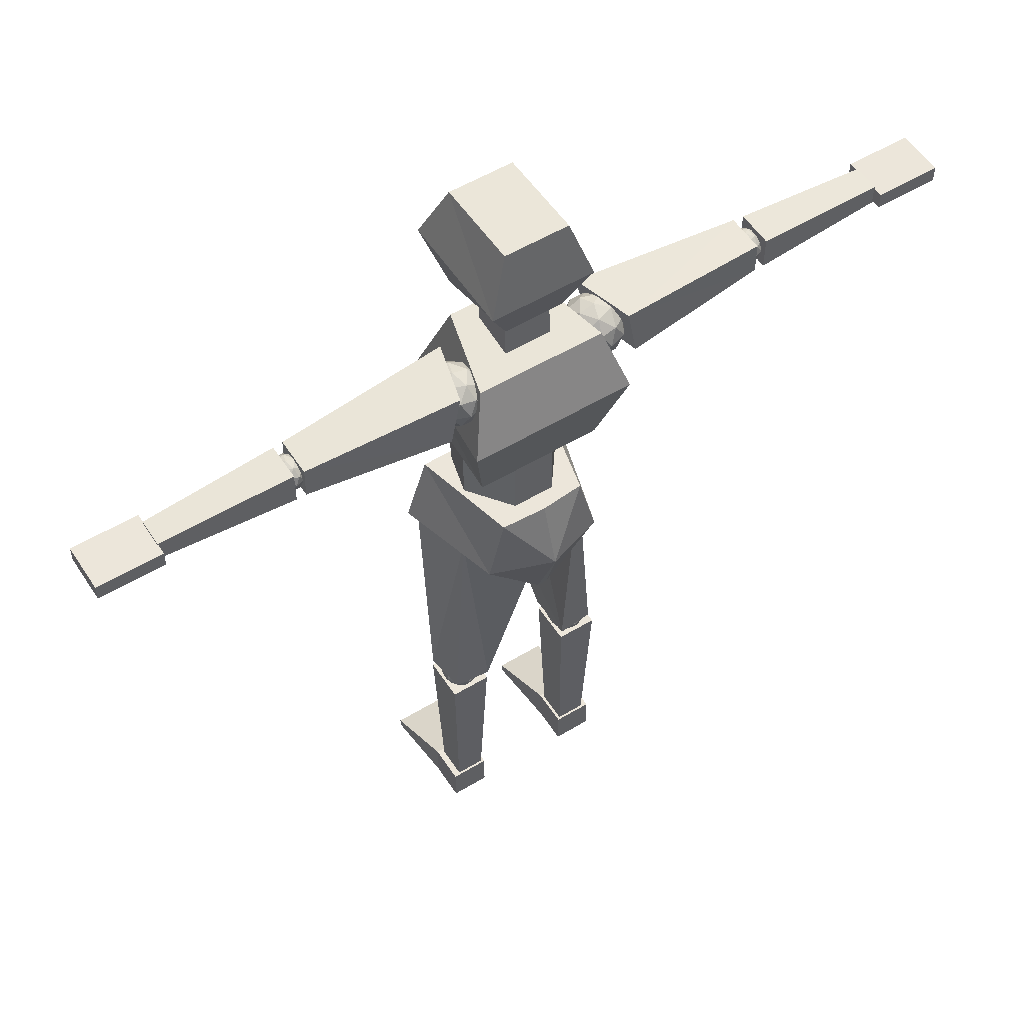
<metadata>
{"format":"obj","ext":"obj","renderer":"f3d","projection":"perspective","resolution":1024,"background":"white","views":[{"elev":54.6,"azim":-32.5,"up":"+Y"}]}
</metadata>
<code>
o Reszta_Kostka
v -0.03327 2.42 0.00289
v -0.03327 2.214 0.0127
v -0.03327 2.425 0.1115
v -0.03327 2.219 0.1213
v 0.08363 2.42 0.00289
v 0.08363 2.214 0.0127
v 0.08363 2.425 0.1115
v 0.08363 2.219 0.1213
v -0.1296 1.872 0.1697
v -0.1371 2.241 0.1797
v -0.09274 1.807 -0.08325
v -0.08557 2.267 -0.02832
v 0.1813 1.872 0.1697
v 0.1826 2.241 0.1797
v 0.1341 1.807 -0.08325
v 0.1264 2.267 -0.02832
v -0.1851 2.092 0.2405
v -0.1334 2.037 -0.1145
v 0.1708 2.037 -0.1145
v 0.2251 2.092 0.2405
v -0.03485 1.698 0.1629
v -0.03485 1.893 0.1629
v -0.08544 1.697 -0.04764
v -0.08544 1.846 -0.04764
v 0.06883 1.698 0.1629
v 0.06883 1.893 0.1629
v 0.1194 1.697 -0.04764
v 0.1194 1.846 -0.04764
v -0.1135 1.698 0.05762
v -0.1135 1.893 0.05762
v 0.1475 1.698 0.05762
v 0.1475 1.893 0.05762
v 0.1023 2.618 -0.0646
v 0.09405 2.3 -0.08615
v 0.1023 2.624 0.1571
v 0.09405 2.365 0.1475
v -0.05848 2.618 -0.0646
v -0.05023 2.3 -0.08615
v -0.05848 2.624 0.1571
v -0.05023 2.365 0.1475
v 0.1508 2.474 -0.1206
v -0.107 2.474 0.1863
v 0.1508 2.474 0.1863
v -0.107 2.474 -0.1206
v 0.007925 1.396 0.2022
v -0.09178 1.719 0.2017
v 0.007925 1.396 -0.06674
v -0.1525 1.719 -0.05809
v 0.03179 1.396 0.2022
v 0.1287 1.719 0.1961
v 0.03179 1.396 -0.06674
v 0.1896 1.719 -0.05809
v 0.0201 1.396 -0.06674
v 0.0201 1.719 -0.05809
v 0.0201 1.396 0.2022
v 0.0201 1.719 0.2063
v -0.1341 1.557 0.2036
v -0.2063 1.557 -0.05809
v 0.2465 1.557 -0.05809
v 0.1654 1.557 0.2097
v 0.0201 1.557 0.2581
v 0.0201 1.557 -0.09157
v -0.199 0.9717 0.01977
v -0.1859 1.568 -0.04666
v -0.1855 0.9717 0.1175
v -0.148 1.568 0.1064
v -0.09369 0.9717 0.0107
v -0.005244 1.436 -0.04666
v -0.09603 0.9717 0.1263
v -0.005244 1.436 0.1839
v 0.2392 0.9717 0.01977
v 0.2261 1.568 -0.04666
v 0.2257 0.9717 0.1175
v 0.1882 1.568 0.1064
v 0.1339 0.9717 0.0107
v 0.04544 1.436 -0.04666
v 0.1362 0.9717 0.1263
v 0.04544 1.436 0.1839
v -0.1455 1.003 0.06581
v -0.1803 0.976 0.03893
v -0.1323 0.976 0.02232
v -0.1026 0.976 0.06581
v -0.1323 0.976 0.1093
v -0.1803 0.976 0.09268
v -0.1588 0.933 0.02232
v -0.1108 0.933 0.03893
v -0.1108 0.933 0.09268
v -0.1588 0.933 0.1093
v -0.1885 0.933 0.06581
v -0.1455 0.9065 0.06581
v -0.1377 0.9954 0.04025
v -0.166 0.9954 0.05001
v -0.1582 0.9798 0.02445
v -0.1864 0.9798 0.06581
v -0.166 0.9954 0.0816
v -0.1203 0.9954 0.06581
v -0.1125 0.9798 0.04025
v -0.1377 0.9954 0.09137
v -0.1125 0.9798 0.09137
v -0.1582 0.9798 0.1072
v -0.1912 0.9545 0.05001
v -0.1912 0.9545 0.0816
v -0.1455 0.9545 0.01469
v -0.1738 0.9545 0.02445
v -0.09987 0.9545 0.05001
v -0.1173 0.9545 0.02445
v -0.1173 0.9545 0.1072
v -0.09987 0.9545 0.0816
v -0.1738 0.9545 0.1072
v -0.1455 0.9545 0.1169
v -0.1786 0.9293 0.04025
v -0.1329 0.9293 0.02445
v -0.1047 0.9293 0.06581
v -0.1329 0.9293 0.1072
v -0.1786 0.9293 0.09137
v -0.1533 0.9137 0.04025
v -0.1708 0.9137 0.06581
v -0.1251 0.9137 0.05001
v -0.1251 0.9137 0.0816
v -0.1533 0.9137 0.09137
v 0.1857 1.003 0.06581
v 0.2205 0.976 0.03893
v 0.1725 0.976 0.02232
v 0.1428 0.976 0.06581
v 0.1725 0.976 0.1093
v 0.2205 0.976 0.09268
v 0.199 0.933 0.02232
v 0.151 0.933 0.03893
v 0.151 0.933 0.09268
v 0.199 0.933 0.1093
v 0.2287 0.933 0.06581
v 0.1857 0.9065 0.06581
v 0.1779 0.9954 0.04025
v 0.2061 0.9954 0.05001
v 0.1983 0.9798 0.02445
v 0.2266 0.9798 0.06581
v 0.2061 0.9954 0.0816
v 0.1605 0.9954 0.06581
v 0.1527 0.9798 0.04025
v 0.1779 0.9954 0.09137
v 0.1527 0.9798 0.09137
v 0.1983 0.9798 0.1072
v 0.2314 0.9545 0.05001
v 0.2314 0.9545 0.0816
v 0.1857 0.9545 0.01469
v 0.2139 0.9545 0.02445
v 0.1401 0.9545 0.05001
v 0.1575 0.9545 0.02445
v 0.1575 0.9545 0.1072
v 0.1401 0.9545 0.0816
v 0.2139 0.9545 0.1072
v 0.1857 0.9545 0.1169
v 0.2188 0.9293 0.04025
v 0.1731 0.9293 0.02445
v 0.1449 0.9293 0.06581
v 0.1731 0.9293 0.1072
v 0.2188 0.9293 0.09137
v 0.1935 0.9137 0.04025
v 0.211 0.9137 0.06581
v 0.1653 0.9137 0.05001
v 0.1653 0.9137 0.0816
v 0.1935 0.9137 0.09137
v -0.09685 0.9394 0.01193
v -0.1112 0.4813 0.0279
v -0.09685 0.9394 0.1223
v -0.1112 0.4813 0.1063
v -0.1962 0.9394 0.01193
v -0.1818 0.4813 0.0279
v -0.1962 0.9394 0.1223
v -0.1818 0.4813 0.1063
v 0.137 0.9394 0.01193
v 0.1514 0.4813 0.0279
v 0.137 0.9394 0.1223
v 0.1514 0.4813 0.1063
v 0.2364 0.9394 0.01193
v 0.222 0.4813 0.0279
v 0.2364 0.9394 0.1223
v 0.222 0.4813 0.1063
v -0.1038 0.4872 0.01805
v -0.1038 0.3929 0.01805
v -0.1038 0.4872 0.1124
v -0.1038 0.3929 0.1124
v -0.1981 0.4872 0.01805
v -0.1981 0.3929 0.01805
v -0.1981 0.4872 0.1124
v -0.1981 0.3929 0.1124
v -0.08887 0.4152 -0.1633
v -0.08887 0.3929 -0.1633
v -0.214 0.3929 -0.1633
v -0.214 0.4152 -0.1633
v 0.1439 0.4872 0.01805
v 0.1439 0.3929 0.01805
v 0.1439 0.4872 0.1124
v 0.1439 0.3929 0.1124
v 0.2383 0.4872 0.01805
v 0.2383 0.3929 0.01805
v 0.2383 0.4872 0.1124
v 0.2383 0.3929 0.1124
v 0.1291 0.4152 -0.1633
v 0.1291 0.3929 -0.1633
v 0.2542 0.3929 -0.1633
v 0.2542 0.4152 -0.1633
f 2 3 1
f 4 7 3
f 8 5 7
f 6 1 5
f 7 1 3
f 4 6 8
f 10 18 17
f 12 19 18
f 19 14 20
f 20 10 17
f 15 9 11
f 16 10 14
f 20 9 13
f 19 13 15
f 11 19 15
f 9 18 11
f 29 24 23
f 24 27 23
f 32 25 31
f 26 21 25
f 31 21 29
f 30 26 32
f 24 32 28
f 27 29 23
f 28 31 27
f 21 30 29
f 37 35 33
f 35 42 43
f 42 37 44
f 34 40 38
f 33 43 41
f 37 41 44
f 44 34 38
f 41 36 34
f 40 44 38
f 43 40 36
f 57 48 58
f 62 52 59
f 52 60 59
f 61 46 57
f 51 55 53
f 54 46 56
f 54 50 52
f 53 45 47
f 50 61 60
f 48 62 58
f 47 62 53
f 49 61 55
f 61 45 55
f 51 60 49
f 62 51 53
f 57 47 45
f 63 66 65
f 66 69 65
f 69 68 67
f 68 63 67
f 65 67 63
f 66 68 70
f 71 74 72
f 77 74 73
f 77 76 78
f 71 76 75
f 73 75 77
f 76 74 78
f 79 92 91
f 80 92 94
f 79 91 96
f 79 96 98
f 79 98 95
f 80 94 101
f 81 93 103
f 82 97 105
f 83 99 107
f 84 100 109
f 80 101 104
f 81 103 106
f 82 105 108
f 83 107 110
f 84 109 102
f 85 111 116
f 86 112 118
f 87 113 119
f 88 114 120
f 89 115 117
f 117 120 90
f 117 115 120
f 115 88 120
f 120 119 90
f 120 114 119
f 114 87 119
f 119 118 90
f 119 113 118
f 113 86 118
f 118 116 90
f 118 112 116
f 112 85 116
f 116 117 90
f 116 111 117
f 111 89 117
f 102 115 89
f 102 109 115
f 109 88 115
f 110 114 88
f 110 107 114
f 107 87 114
f 108 113 87
f 108 105 113
f 105 86 113
f 106 112 86
f 106 103 112
f 103 85 112
f 104 111 85
f 104 101 111
f 101 89 111
f 109 110 88
f 109 100 110
f 100 83 110
f 107 108 87
f 107 99 108
f 99 82 108
f 105 106 86
f 105 97 106
f 97 81 106
f 103 104 85
f 103 93 104
f 93 80 104
f 101 102 89
f 101 94 102
f 94 84 102
f 95 100 84
f 95 98 100
f 98 83 100
f 98 99 83
f 98 96 99
f 96 82 99
f 96 97 82
f 96 91 97
f 91 81 97
f 94 95 84
f 94 92 95
f 92 79 95
f 91 93 81
f 91 92 93
f 92 80 93
f 121 133 134
f 122 136 134
f 121 138 133
f 121 140 138
f 121 137 140
f 122 143 136
f 123 145 135
f 124 147 139
f 125 149 141
f 126 151 142
f 122 146 143
f 123 148 145
f 124 150 147
f 125 152 149
f 126 144 151
f 127 158 153
f 128 160 154
f 129 161 155
f 130 162 156
f 131 159 157
f 159 132 162
f 159 162 157
f 157 162 130
f 162 132 161
f 162 161 156
f 156 161 129
f 161 132 160
f 161 160 155
f 155 160 128
f 160 132 158
f 160 158 154
f 154 158 127
f 158 132 159
f 158 159 153
f 153 159 131
f 144 131 157
f 144 157 151
f 151 157 130
f 152 130 156
f 152 156 149
f 149 156 129
f 150 129 155
f 150 155 147
f 147 155 128
f 148 128 154
f 148 154 145
f 145 154 127
f 146 127 153
f 146 153 143
f 143 153 131
f 151 130 152
f 151 152 142
f 142 152 125
f 149 129 150
f 149 150 141
f 141 150 124
f 147 128 148
f 147 148 139
f 139 148 123
f 145 127 146
f 145 146 135
f 135 146 122
f 143 131 144
f 143 144 136
f 136 144 126
f 137 126 142
f 137 142 140
f 140 142 125
f 140 125 141
f 140 141 138
f 138 141 124
f 138 124 139
f 138 139 133
f 133 139 123
f 136 126 137
f 136 137 134
f 134 137 121
f 133 123 135
f 133 135 134
f 134 135 122
f 163 166 165
f 166 169 165
f 170 167 169
f 168 163 167
f 169 163 165
f 166 168 170
f 171 174 172
f 177 174 173
f 175 178 177
f 171 176 175
f 171 177 173
f 176 174 178
f 179 182 181
f 182 185 181
f 186 183 185
f 180 187 188
f 185 179 181
f 182 184 186
f 189 187 190
f 183 187 179
f 184 188 189
f 184 190 183
f 191 194 192
f 197 194 193
f 195 198 197
f 192 199 191
f 191 197 193
f 196 194 198
f 199 201 202
f 199 195 191
f 196 200 192
f 202 196 195
f 2 4 3
f 4 8 7
f 8 6 5
f 6 2 1
f 7 5 1
f 4 2 6
f 10 12 18
f 12 16 19
f 19 16 14
f 20 14 10
f 15 13 9
f 16 12 10
f 20 17 9
f 19 20 13
f 11 18 19
f 9 17 18
f 29 30 24
f 24 28 27
f 32 26 25
f 26 22 21
f 31 25 21
f 30 22 26
f 24 30 32
f 27 31 29
f 28 32 31
f 21 22 30
f 37 39 35
f 35 39 42
f 42 39 37
f 34 36 40
f 33 35 43
f 37 33 41
f 44 41 34
f 41 43 36
f 40 42 44
f 43 42 40
f 57 46 48
f 62 54 52
f 52 50 60
f 61 56 46
f 51 49 55
f 54 48 46
f 54 56 50
f 53 55 45
f 50 56 61
f 48 54 62
f 47 58 62
f 49 60 61
f 61 57 45
f 51 59 60
f 62 59 51
f 57 58 47
f 63 64 66
f 66 70 69
f 69 70 68
f 68 64 63
f 65 69 67
f 66 64 68
f 71 73 74
f 77 78 74
f 77 75 76
f 71 72 76
f 73 71 75
f 76 72 74
f 163 164 166
f 166 170 169
f 170 168 167
f 168 164 163
f 169 167 163
f 166 164 168
f 171 173 174
f 177 178 174
f 175 176 178
f 171 172 176
f 171 175 177
f 176 172 174
f 179 180 182
f 182 186 185
f 186 184 183
f 180 179 187
f 185 183 179
f 182 180 184
f 189 188 187
f 183 190 187
f 184 180 188
f 184 189 190
f 191 193 194
f 197 198 194
f 195 196 198
f 192 200 199
f 191 195 197
f 196 192 194
f 199 200 201
f 199 202 195
f 196 201 200
f 202 201 196
o LewaDłoń_Kostka.009
v -1.079 2.179 0.1701
v -1.079 2.22 0.1701
v -1.079 2.179 0.05259
v -1.079 2.22 0.05259
v -0.9173 2.179 0.1701
v -0.9173 2.22 0.1701
v -0.9173 2.179 0.05259
v -0.9173 2.22 0.05259
f 204 205 203
f 206 209 205
f 210 207 209
f 208 203 207
f 209 203 205
f 206 208 210
f 204 206 205
f 206 210 209
f 210 208 207
f 208 204 203
f 209 207 203
f 206 204 208
o LewePrzedramię_Kostka.012
v -0.9191 2.173 0.1452
v -0.9191 2.225 0.1452
v -0.9191 2.173 0.07694
v -0.9191 2.225 0.07694
v -0.5938 2.157 0.1567
v -0.5938 2.241 0.1567
v -0.5938 2.157 0.06541
v -0.5938 2.241 0.06541
v -0.588 2.238 0.1088
v -0.618 2.215 0.08561
v -0.5766 2.215 0.0713
v -0.5511 2.215 0.1088
v -0.5766 2.215 0.1462
v -0.618 2.215 0.1319
v -0.5995 2.178 0.0713
v -0.5581 2.178 0.08561
v -0.5581 2.178 0.1319
v -0.5995 2.178 0.1462
v -0.625 2.178 0.1088
v -0.588 2.155 0.1088
v -0.5813 2.231 0.08674
v -0.6056 2.231 0.09515
v -0.5989 2.218 0.07313
v -0.6232 2.218 0.1088
v -0.6056 2.231 0.1224
v -0.5663 2.231 0.1088
v -0.5596 2.218 0.08674
v -0.5813 2.231 0.1308
v -0.5596 2.218 0.1308
v -0.5989 2.218 0.1444
v -0.6274 2.196 0.09515
v -0.6274 2.196 0.1224
v -0.588 2.196 0.06472
v -0.6123 2.196 0.07313
v -0.5487 2.196 0.09515
v -0.5637 2.196 0.07313
v -0.5637 2.196 0.1444
v -0.5487 2.196 0.1224
v -0.6123 2.196 0.1444
v -0.588 2.196 0.1528
v -0.6165 2.174 0.08674
v -0.5772 2.174 0.07313
v -0.5529 2.174 0.1088
v -0.5772 2.174 0.1444
v -0.6165 2.174 0.1308
v -0.5948 2.161 0.08674
v -0.6098 2.161 0.1088
v -0.5705 2.161 0.09515
v -0.5705 2.161 0.1224
v -0.5948 2.161 0.1308
f 212 213 211
f 213 218 217
f 218 215 217
f 216 211 215
f 217 211 213
f 214 216 218
f 219 232 231
f 220 232 234
f 219 231 236
f 219 236 238
f 219 238 235
f 220 234 241
f 221 233 243
f 222 237 245
f 223 239 247
f 224 240 249
f 220 241 244
f 221 243 246
f 222 245 248
f 223 247 250
f 224 249 242
f 225 251 256
f 226 252 258
f 227 253 259
f 228 254 260
f 229 255 257
f 257 260 230
f 257 255 260
f 255 228 260
f 260 259 230
f 260 254 259
f 254 227 259
f 259 258 230
f 259 253 258
f 253 226 258
f 258 256 230
f 258 252 256
f 252 225 256
f 256 257 230
f 256 251 257
f 251 229 257
f 242 255 229
f 242 249 255
f 249 228 255
f 250 254 228
f 250 247 254
f 247 227 254
f 248 253 227
f 248 245 253
f 245 226 253
f 246 252 226
f 246 243 252
f 243 225 252
f 244 251 225
f 244 241 251
f 241 229 251
f 249 250 228
f 249 240 250
f 240 223 250
f 247 248 227
f 247 239 248
f 239 222 248
f 245 246 226
f 245 237 246
f 237 221 246
f 243 244 225
f 243 233 244
f 233 220 244
f 241 242 229
f 241 234 242
f 234 224 242
f 235 240 224
f 235 238 240
f 238 223 240
f 238 239 223
f 238 236 239
f 236 222 239
f 236 237 222
f 236 231 237
f 231 221 237
f 234 235 224
f 234 232 235
f 232 219 235
f 231 233 221
f 231 232 233
f 232 220 233
f 212 214 213
f 213 214 218
f 218 216 215
f 216 212 211
f 217 215 211
f 214 212 216
o LeweRamię_Kostka.004
v -0.5691 2.24 0.157
v -0.1923 2.261 0.1856
v -0.5691 2.24 0.06182
v -0.1499 2.261 0.03316
v -0.5699 2.157 0.157
v -0.2165 2.129 0.1856
v -0.5699 2.157 0.06182
v -0.1801 2.129 0.03316
v -0.1664 2.26 0.1116
v -0.2189 2.22 0.07098
v -0.1463 2.22 0.04586
v -0.1014 2.22 0.1116
v -0.1463 2.22 0.1774
v -0.2189 2.22 0.1523
v -0.1865 2.155 0.04586
v -0.1138 2.155 0.07098
v -0.1138 2.155 0.1523
v -0.1865 2.155 0.1774
v -0.2313 2.155 0.1116
v -0.1664 2.115 0.1116
v -0.1546 2.249 0.07297
v -0.1973 2.249 0.08773
v -0.1855 2.226 0.04908
v -0.2281 2.226 0.1116
v -0.1973 2.249 0.1355
v -0.1282 2.249 0.1116
v -0.1164 2.226 0.07297
v -0.1546 2.249 0.1503
v -0.1164 2.226 0.1503
v -0.1855 2.226 0.1742
v -0.2354 2.188 0.08773
v -0.2354 2.188 0.1355
v -0.1664 2.188 0.03431
v -0.2091 2.188 0.04908
v -0.09733 2.188 0.08773
v -0.1237 2.188 0.04908
v -0.1237 2.188 0.1742
v -0.09733 2.188 0.1355
v -0.2091 2.188 0.1742
v -0.1664 2.188 0.1889
v -0.2164 2.149 0.07297
v -0.1473 2.149 0.04908
v -0.1046 2.149 0.1116
v -0.1473 2.149 0.1742
v -0.2164 2.149 0.1503
v -0.1782 2.126 0.07297
v -0.2046 2.126 0.1116
v -0.1355 2.126 0.08773
v -0.1355 2.126 0.1355
v -0.1782 2.126 0.1503
f 262 263 261
f 263 268 267
f 267 266 265
f 266 261 265
f 267 261 263
f 268 262 266
f 269 282 281
f 270 282 284
f 269 281 286
f 269 286 288
f 269 288 285
f 270 284 291
f 271 283 293
f 272 287 295
f 273 289 297
f 274 290 299
f 270 291 294
f 271 293 296
f 272 295 298
f 273 297 300
f 274 299 292
f 275 301 306
f 276 302 308
f 277 303 309
f 278 304 310
f 279 305 307
f 307 310 280
f 307 305 310
f 305 278 310
f 310 309 280
f 310 304 309
f 304 277 309
f 309 308 280
f 309 303 308
f 303 276 308
f 308 306 280
f 308 302 306
f 302 275 306
f 306 307 280
f 306 301 307
f 301 279 307
f 292 305 279
f 292 299 305
f 299 278 305
f 300 304 278
f 300 297 304
f 297 277 304
f 298 303 277
f 298 295 303
f 295 276 303
f 296 302 276
f 296 293 302
f 293 275 302
f 294 301 275
f 294 291 301
f 291 279 301
f 299 300 278
f 299 290 300
f 290 273 300
f 297 298 277
f 297 289 298
f 289 272 298
f 295 296 276
f 295 287 296
f 287 271 296
f 293 294 275
f 293 283 294
f 283 270 294
f 291 292 279
f 291 284 292
f 284 274 292
f 285 290 274
f 285 288 290
f 288 273 290
f 288 289 273
f 288 286 289
f 286 272 289
f 286 287 272
f 286 281 287
f 281 271 287
f 284 285 274
f 284 282 285
f 282 269 285
f 281 283 271
f 281 282 283
f 282 270 283
f 262 264 263
f 263 264 268
f 267 268 266
f 266 262 261
f 267 265 261
f 268 264 262
o PrawaDłoń_Kostka.013
v 1.138 2.179 0.1701
v 1.138 2.22 0.1701
v 1.138 2.179 0.05259
v 1.138 2.22 0.05259
v 0.9765 2.179 0.1701
v 0.9765 2.22 0.1701
v 0.9765 2.179 0.05259
v 0.9765 2.22 0.05259
f 313 312 311
f 317 314 313
f 315 318 317
f 311 316 315
f 311 317 313
f 316 314 318
f 313 314 312
f 317 318 314
f 315 316 318
f 311 312 316
f 311 315 317
f 316 312 314
o PrawePrzedramię_Kostka.008
v 0.9783 2.173 0.1452
v 0.9783 2.225 0.1452
v 0.9783 2.173 0.07694
v 0.9783 2.225 0.07694
v 0.653 2.157 0.1567
v 0.653 2.241 0.1567
v 0.653 2.157 0.06541
v 0.653 2.241 0.06541
v 0.6282 2.238 0.1088
v 0.6582 2.215 0.08561
v 0.6168 2.215 0.0713
v 0.5912 2.215 0.1088
v 0.6168 2.215 0.1462
v 0.6582 2.215 0.1319
v 0.6397 2.178 0.0713
v 0.5983 2.178 0.08561
v 0.5983 2.178 0.1319
v 0.6397 2.178 0.1462
v 0.6652 2.178 0.1088
v 0.6282 2.155 0.1088
v 0.6215 2.231 0.08674
v 0.6458 2.231 0.09515
v 0.6391 2.218 0.07313
v 0.6634 2.218 0.1088
v 0.6458 2.231 0.1224
v 0.6065 2.231 0.1088
v 0.5998 2.218 0.08674
v 0.6215 2.231 0.1308
v 0.5998 2.218 0.1308
v 0.6391 2.218 0.1444
v 0.6676 2.196 0.09515
v 0.6676 2.196 0.1224
v 0.6282 2.196 0.06472
v 0.6525 2.196 0.07313
v 0.5889 2.196 0.09515
v 0.6039 2.196 0.07313
v 0.6039 2.196 0.1444
v 0.5889 2.196 0.1224
v 0.6525 2.196 0.1444
v 0.6282 2.196 0.1528
v 0.6567 2.174 0.08674
v 0.6174 2.174 0.07313
v 0.5931 2.174 0.1088
v 0.6174 2.174 0.1444
v 0.6567 2.174 0.1308
v 0.635 2.161 0.08674
v 0.65 2.161 0.1088
v 0.6106 2.161 0.09515
v 0.6106 2.161 0.1224
v 0.635 2.161 0.1308
f 321 320 319
f 321 326 322
f 323 326 325
f 319 324 323
f 319 325 321
f 324 322 326
f 327 339 340
f 328 342 340
f 327 344 339
f 327 346 344
f 327 343 346
f 328 349 342
f 329 351 341
f 330 353 345
f 331 355 347
f 332 357 348
f 328 352 349
f 329 354 351
f 330 356 353
f 331 358 355
f 332 350 357
f 333 364 359
f 334 366 360
f 335 367 361
f 336 368 362
f 337 365 363
f 365 338 368
f 365 368 363
f 363 368 336
f 368 338 367
f 368 367 362
f 362 367 335
f 367 338 366
f 367 366 361
f 361 366 334
f 366 338 364
f 366 364 360
f 360 364 333
f 364 338 365
f 364 365 359
f 359 365 337
f 350 337 363
f 350 363 357
f 357 363 336
f 358 336 362
f 358 362 355
f 355 362 335
f 356 335 361
f 356 361 353
f 353 361 334
f 354 334 360
f 354 360 351
f 351 360 333
f 352 333 359
f 352 359 349
f 349 359 337
f 357 336 358
f 357 358 348
f 348 358 331
f 355 335 356
f 355 356 347
f 347 356 330
f 353 334 354
f 353 354 345
f 345 354 329
f 351 333 352
f 351 352 341
f 341 352 328
f 349 337 350
f 349 350 342
f 342 350 332
f 343 332 348
f 343 348 346
f 346 348 331
f 346 331 347
f 346 347 344
f 344 347 330
f 344 330 345
f 344 345 339
f 339 345 329
f 342 332 343
f 342 343 340
f 340 343 327
f 339 329 341
f 339 341 340
f 340 341 328
f 321 322 320
f 321 325 326
f 323 324 326
f 319 320 324
f 319 323 325
f 324 320 322
o PraweRamię_Kostka.011
v 0.6283 2.24 0.157
v 0.2515 2.261 0.1856
v 0.6283 2.24 0.06182
v 0.2092 2.261 0.03316
v 0.6291 2.157 0.157
v 0.2757 2.129 0.1856
v 0.6291 2.157 0.06182
v 0.2393 2.129 0.03316
v 0.2066 2.26 0.1116
v 0.2591 2.22 0.07098
v 0.1865 2.22 0.04586
v 0.1416 2.22 0.1116
v 0.1865 2.22 0.1774
v 0.2591 2.22 0.1523
v 0.2266 2.155 0.04586
v 0.154 2.155 0.07098
v 0.154 2.155 0.1523
v 0.2266 2.155 0.1774
v 0.2715 2.155 0.1116
v 0.2066 2.115 0.1116
v 0.1948 2.249 0.07297
v 0.2375 2.249 0.08773
v 0.2257 2.226 0.04908
v 0.2683 2.226 0.1116
v 0.2375 2.249 0.1355
v 0.1684 2.249 0.1116
v 0.1566 2.226 0.07297
v 0.1948 2.249 0.1503
v 0.1566 2.226 0.1503
v 0.2257 2.226 0.1742
v 0.2756 2.188 0.08773
v 0.2756 2.188 0.1355
v 0.2066 2.188 0.03431
v 0.2493 2.188 0.04908
v 0.1375 2.188 0.08773
v 0.1639 2.188 0.04908
v 0.1639 2.188 0.1742
v 0.1375 2.188 0.1355
v 0.2493 2.188 0.1742
v 0.2066 2.188 0.1889
v 0.2565 2.149 0.07297
v 0.1875 2.149 0.04908
v 0.1448 2.149 0.1116
v 0.1875 2.149 0.1742
v 0.2565 2.149 0.1503
v 0.2184 2.126 0.07297
v 0.2448 2.126 0.1116
v 0.1757 2.126 0.08773
v 0.1757 2.126 0.1355
v 0.2184 2.126 0.1503
f 371 370 369
f 375 372 371
f 375 374 376
f 373 370 374
f 369 375 371
f 376 370 372
f 377 389 390
f 378 392 390
f 377 394 389
f 377 396 394
f 377 393 396
f 378 399 392
f 379 401 391
f 380 403 395
f 381 405 397
f 382 407 398
f 378 402 399
f 379 404 401
f 380 406 403
f 381 408 405
f 382 400 407
f 383 414 409
f 384 416 410
f 385 417 411
f 386 418 412
f 387 415 413
f 415 388 418
f 415 418 413
f 413 418 386
f 418 388 417
f 418 417 412
f 412 417 385
f 417 388 416
f 417 416 411
f 411 416 384
f 416 388 414
f 416 414 410
f 410 414 383
f 414 388 415
f 414 415 409
f 409 415 387
f 400 387 413
f 400 413 407
f 407 413 386
f 408 386 412
f 408 412 405
f 405 412 385
f 406 385 411
f 406 411 403
f 403 411 384
f 404 384 410
f 404 410 401
f 401 410 383
f 402 383 409
f 402 409 399
f 399 409 387
f 407 386 408
f 407 408 398
f 398 408 381
f 405 385 406
f 405 406 397
f 397 406 380
f 403 384 404
f 403 404 395
f 395 404 379
f 401 383 402
f 401 402 391
f 391 402 378
f 399 387 400
f 399 400 392
f 392 400 382
f 393 382 398
f 393 398 396
f 396 398 381
f 396 381 397
f 396 397 394
f 394 397 380
f 394 380 395
f 394 395 389
f 389 395 379
f 392 382 393
f 392 393 390
f 390 393 377
f 389 379 391
f 389 391 390
f 390 391 378
f 371 372 370
f 375 376 372
f 375 373 374
f 373 369 370
f 369 373 375
f 376 374 370

</code>
